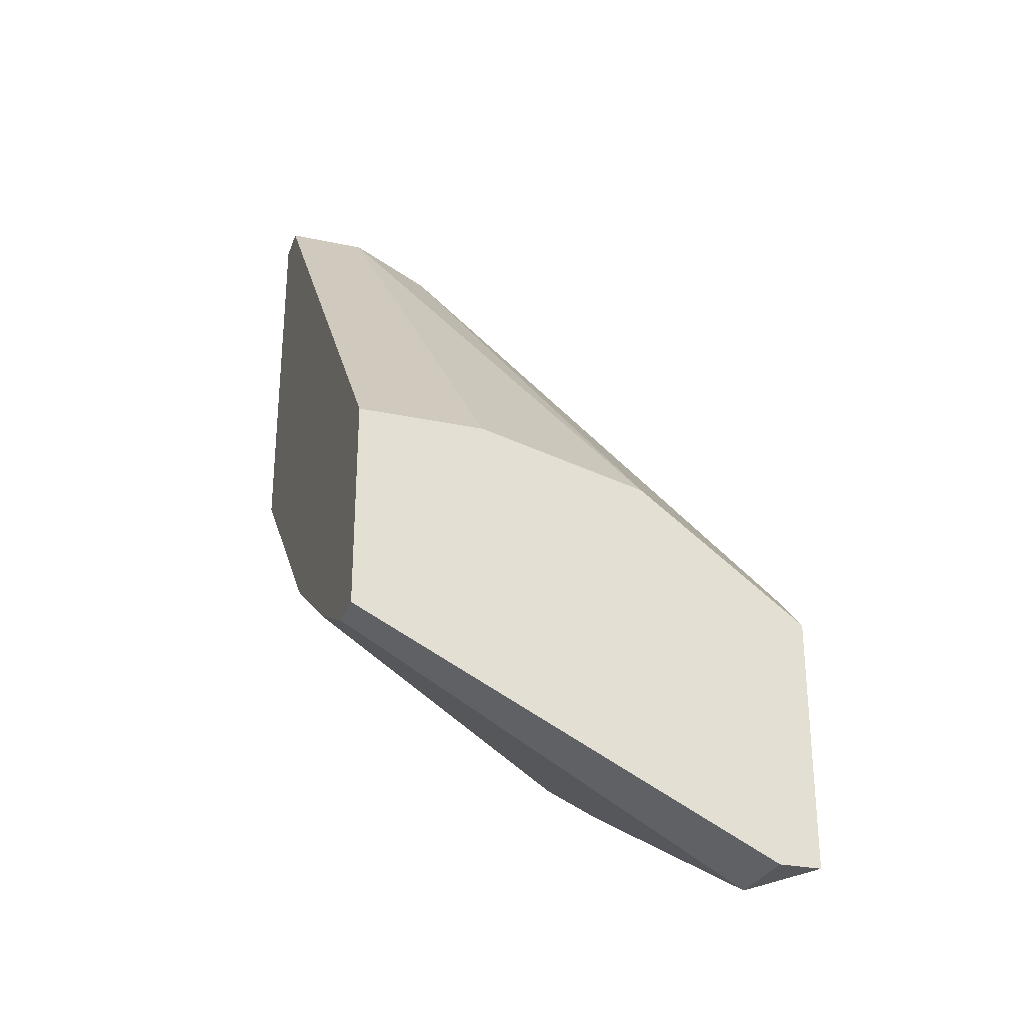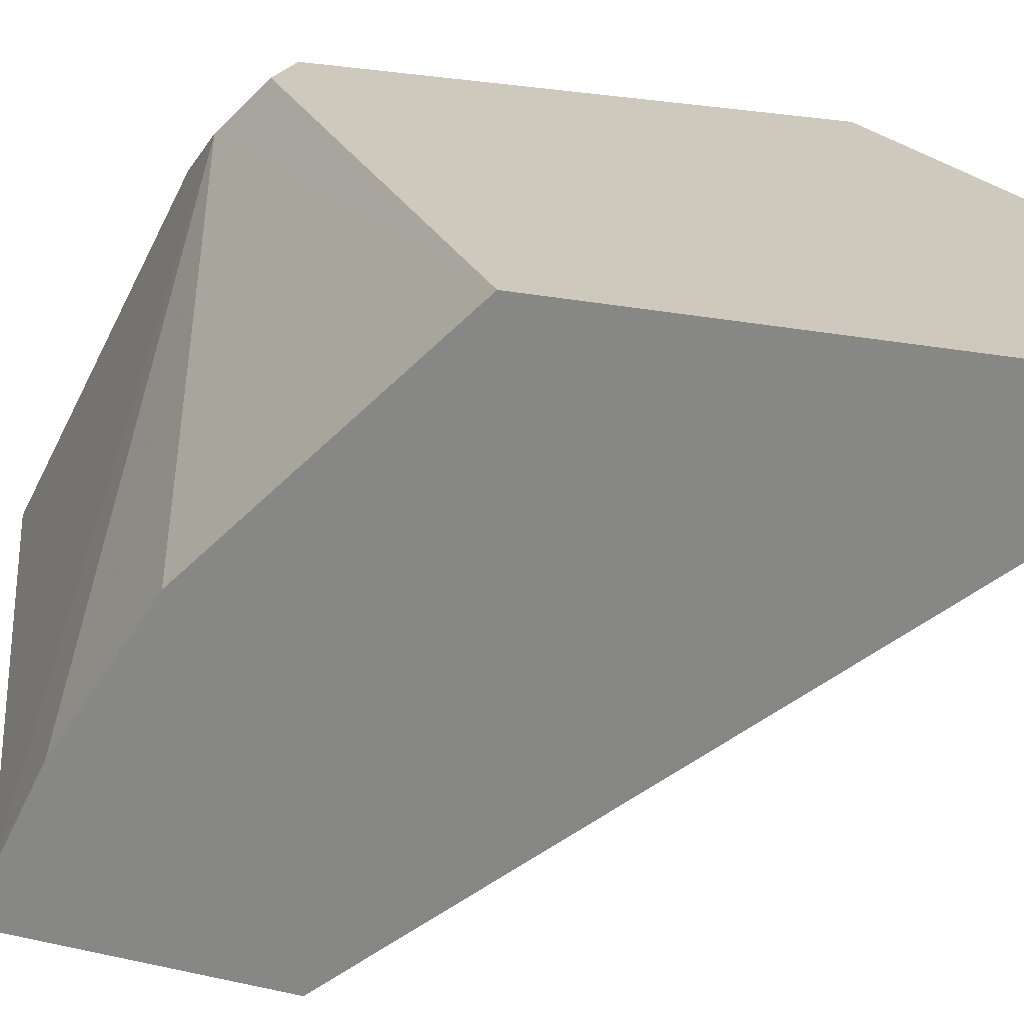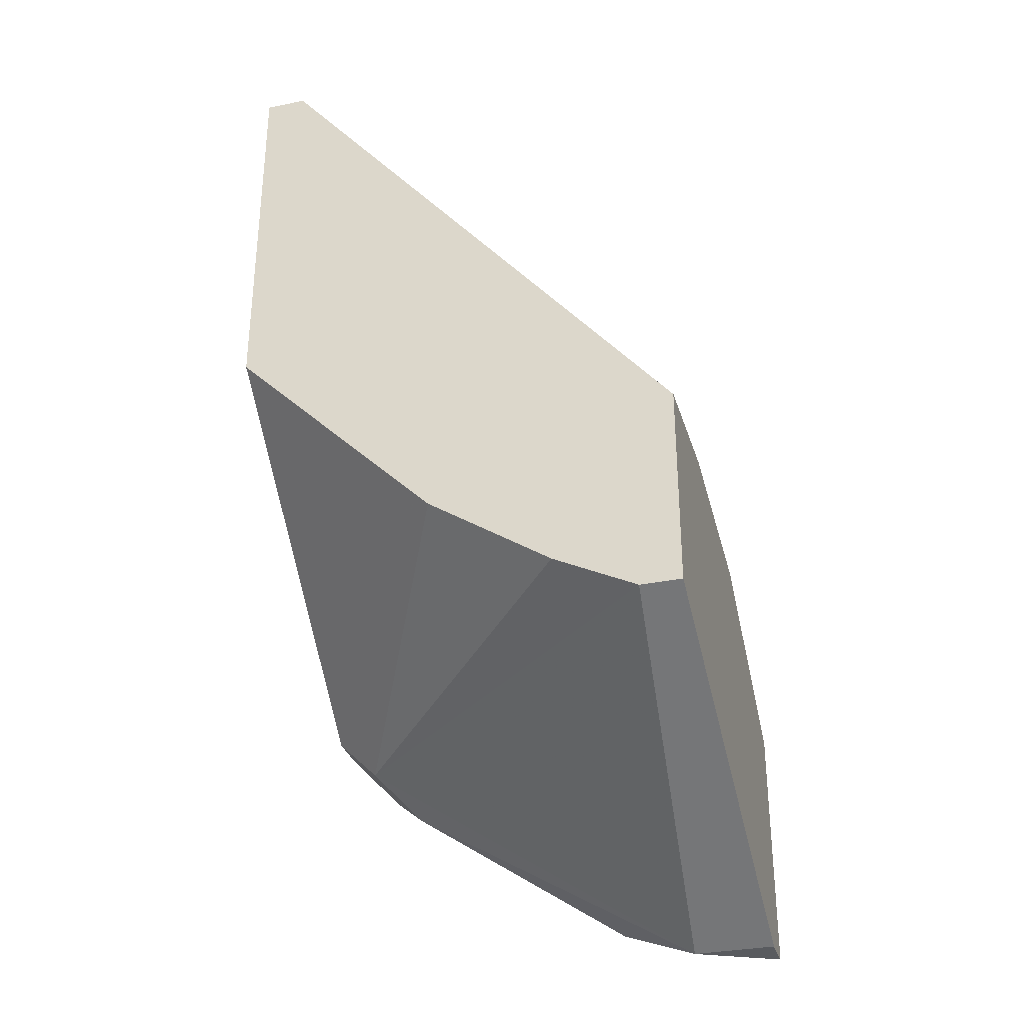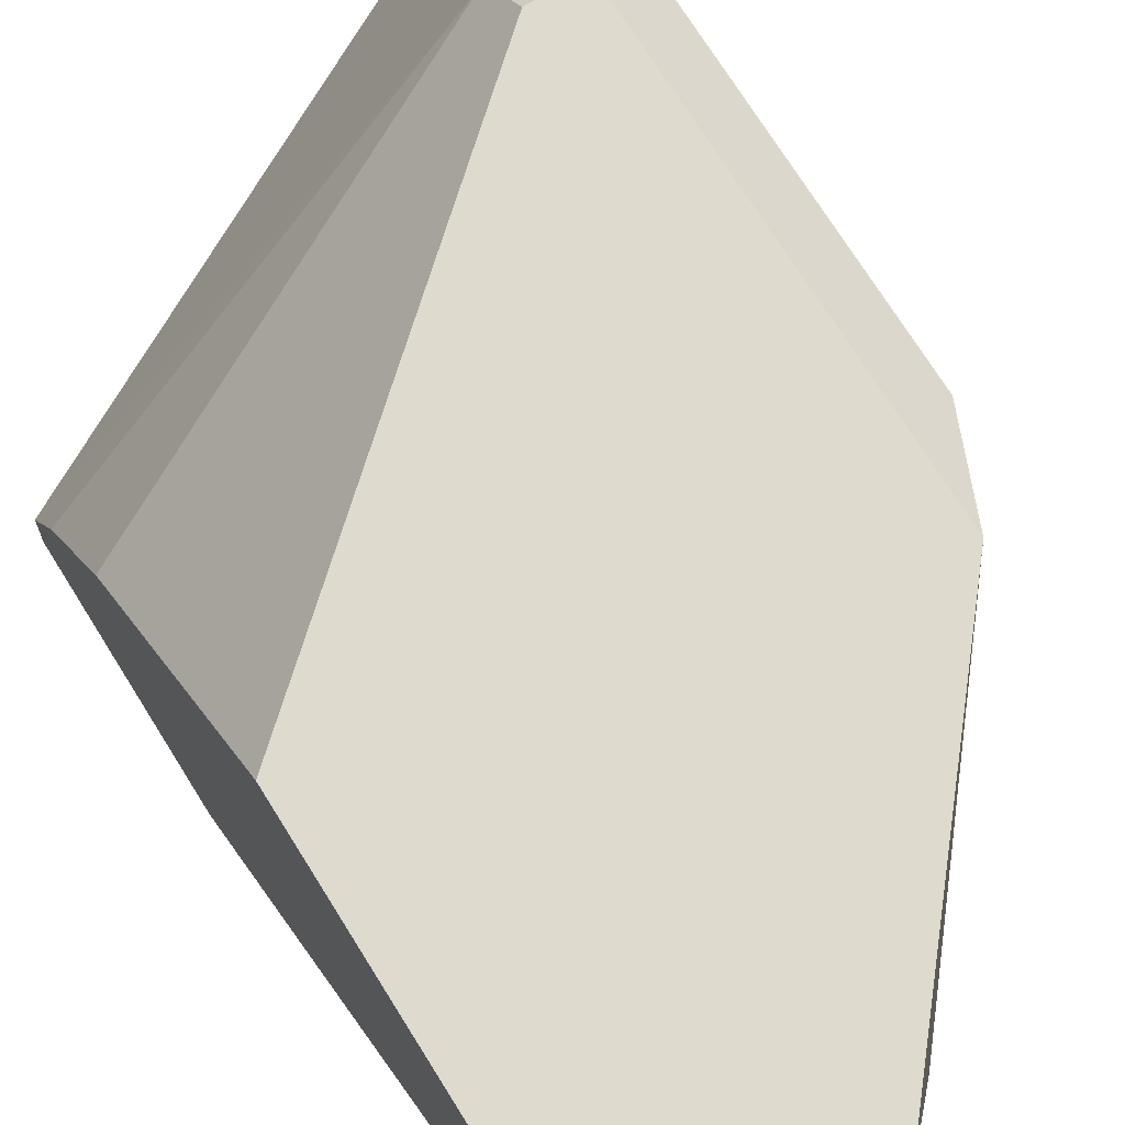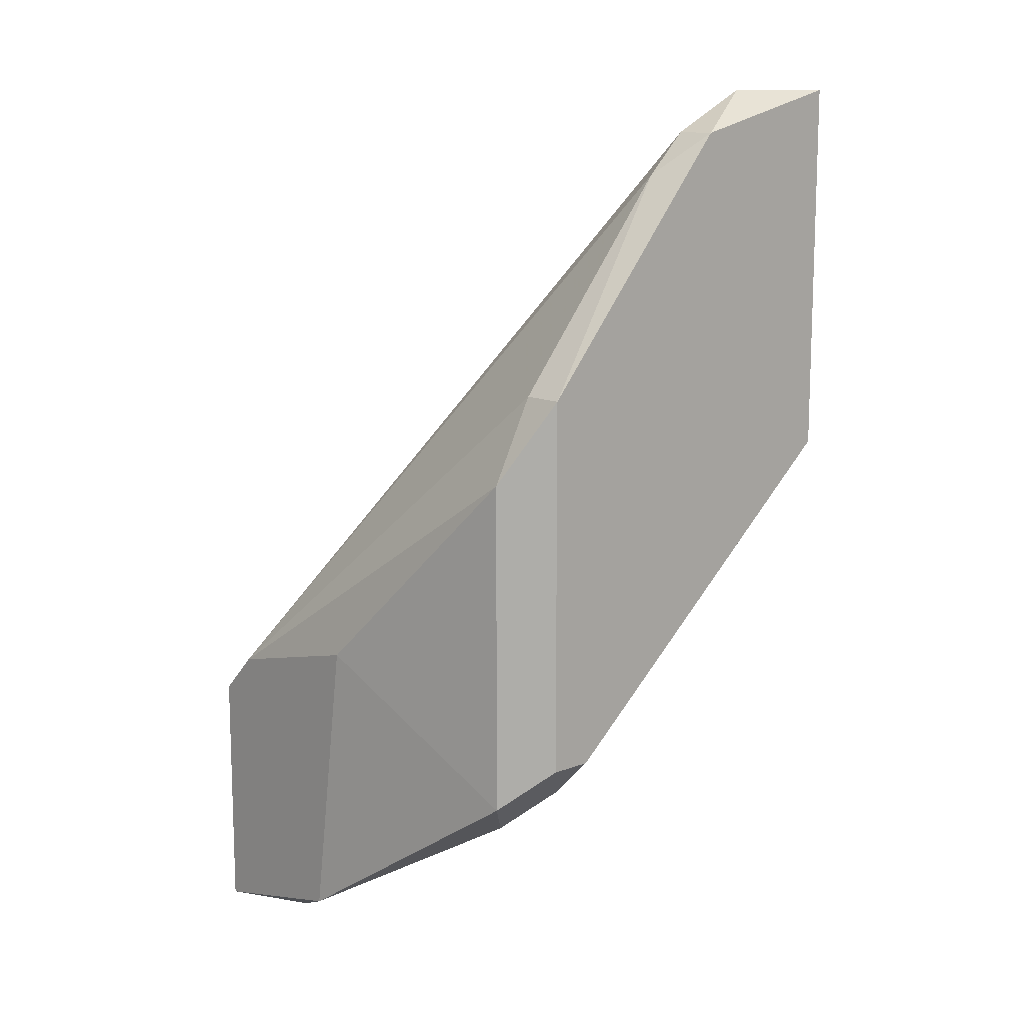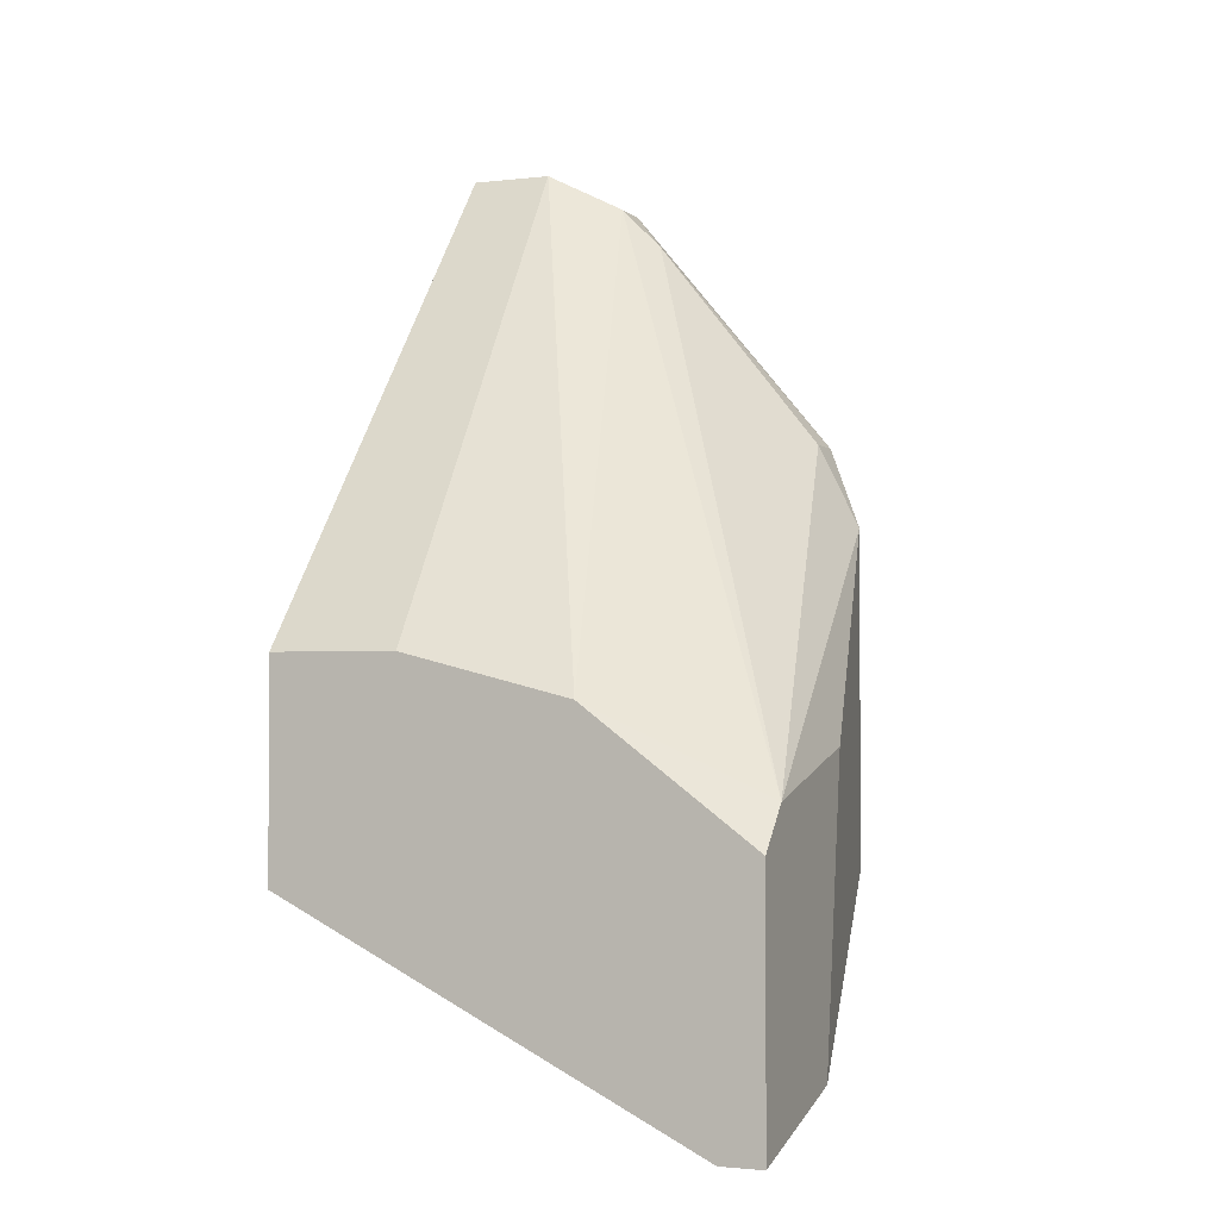
<metadata>
{"format":"obj","ext":"obj","renderer":"f3d","projection":"perspective","resolution":1024,"background":"white","views":[{"elev":-28.4,"azim":-17.8,"up":"+Z"},{"elev":22.6,"azim":-68.2,"up":"+Y"},{"elev":-32.1,"azim":-74.1,"up":"+Z"},{"elev":71.2,"azim":-31.8,"up":"+Y"},{"elev":12.3,"azim":138.3,"up":"+Z"},{"elev":-2.0,"azim":22.3,"up":"+Z"}]}
</metadata>
<code>
v 0.01463 0.0477 -0.03209
v 0.01463 0.0498 -0.05094
v 0.01463 0.0498 -0.03209
v 0.01463 0.04561 -0.05513
v 0.01253 0.0477 -0.05303
v 0.01253 0.0498 -0.05094
v 0.01044 0.02675 -0.04465
v 0.004158 0.0477 -0.01951
v 0.004158 0.0498 -0.01951
v -3.5e-05 0.0477 -0.01741
v 0.002062 0.02675 -0.04256
v 0.01673 0.02675 -0.06352
v 0.01673 0.0477 -0.05303
v 0.01673 0.0477 -0.03628
v 0.01673 0.03094 -0.06352
v -0.004227 0.02675 -0.04256
v -0.004227 0.02675 -0.05303
v -0.004227 0.02884 -0.05303
v -0.004227 0.0477 -0.01741
v -0.004227 0.0498 -0.01741
v -0.004227 0.0498 -0.03628
v -0.004227 0.03304 -0.05094
v -0.004227 0.03932 -0.04675
v 0.01883 0.03513 -0.06142
v 0.01883 0.02675 -0.05094
v 0.01883 0.02675 -0.06352
v 0.01883 0.02884 -0.04885
v 0.01883 0.03723 -0.04675
v 0.006254 0.0477 -0.02161
f 21 2 6
f 16 20 18
f 28 25 26
f 25 16 26
f 18 20 21
f 21 20 2
f 16 25 7
f 28 26 24
f 14 2 3
f 2 20 3
f 7 8 10
f 18 5 15
f 24 26 15
f 21 5 23
f 18 21 23
f 16 18 17
f 26 16 17
f 18 15 17
f 14 28 13
f 2 14 13
f 5 2 13
f 28 24 13
f 14 3 1
f 16 7 11
f 10 16 11
f 7 10 11
f 28 14 27
f 25 28 27
f 7 25 27
f 8 7 27
f 14 1 27
f 20 16 19
f 16 10 19
f 10 20 19
f 3 20 9
f 20 10 9
f 10 8 9
f 1 3 29
f 8 27 29
f 27 1 29
f 3 9 29
f 9 8 29
f 15 26 12
f 26 17 12
f 17 15 12
f 5 18 22
f 23 5 22
f 18 23 22
f 15 5 4
f 24 15 4
f 5 13 4
f 13 24 4
f 5 21 6
f 2 5 6

</code>
